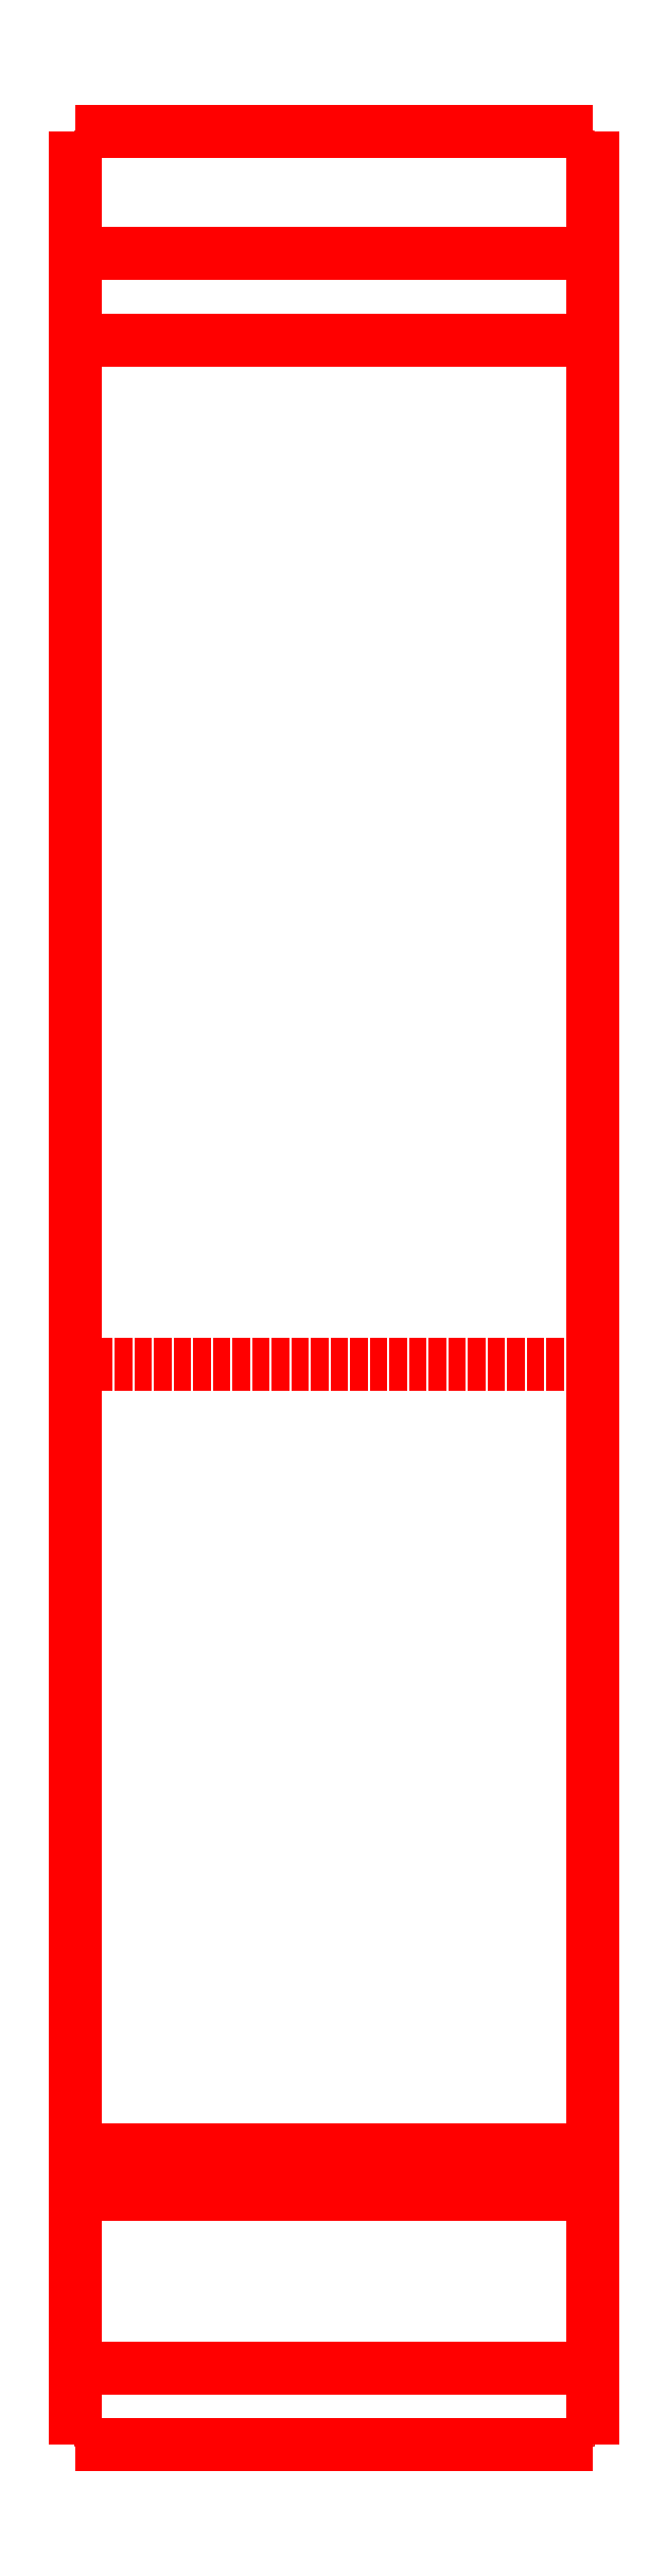
<metadata>
{"format":"dxf","ext":"dxf","renderer":"ezdxf+matplotlib","layout":"modelspace","background":"white","min_lineweight":24,"dpi":150}
</metadata>
<code>
0
SECTION
2
ENTITIES
0
LINE
8
0
10
0
20
-3.752
30
72.76
11
0
21
-1.521
31
66.75
210
-1
220
0
230
0
0
LINE
8
0
10
0
20
-3.752
30
72.76
11
0
21
-6.854
31
81.13
210
-1
220
0
230
0
0
LINE
8
0
10
0
20
-1.521
30
66.75
11
0
21
-3.6e-15
31
62.64
210
-1
220
0
230
0
0
LINE
8
0
10
0
20
-80.21
30
114.3
11
0
21
-115.2
31
114.3
210
-1
220
0
230
0
0
LINE
8
0
10
0
20
-115.2
30
114.3
11
0
21
-115.2
31
112.8
210
-1
220
0
230
0
0
LINE
8
0
10
0
20
-115.2
30
112.8
11
0
21
-129.7
31
112.8
210
-1
220
0
230
0
0
LINE
8
0
10
0
20
-129.7
30
112.8
11
0
21
-129.7
31
98.11
210
-1
220
0
230
0
0
LINE
8
0
10
0
20
-129.7
30
98.11
11
0
21
-125.4
31
82.17
210
-1
220
0
230
0
0
LINE
8
0
10
0
20
-125.4
30
82.17
11
0
21
-113.2
31
75.11
210
-1
220
0
230
0
0
LINE
8
0
10
0
20
-113.2
30
75.11
11
0
21
-113.2
31
49.01
210
-1
220
0
230
0
0
LINE
8
0
10
0
20
-113.2
30
49.01
11
0
21
-115.7
31
41.69
210
-1
220
0
230
0
0
LINE
8
0
10
0
20
-115.7
30
41.69
11
0
21
-115.7
31
19.27
210
-1
220
0
230
0
0
LINE
8
0
10
0
20
-11.71
30
97.75
11
0
21
-11.71
31
114.3
210
-1
220
0
230
0
0
LINE
8
0
10
0
20
-11.71
30
114.3
11
0
21
-38.72
31
114.3
210
-1
220
0
230
0
0
LINE
8
0
10
0
20
-61.87
30
114.3
11
0
21
-38.72
31
114.3
210
-1
220
0
230
0
0
LINE
8
0
10
0
20
-80.21
30
114.3
11
0
21
-61.87
31
114.3
210
-1
220
0
230
0
0
LINE
8
0
10
29
20
-3.752
30
72.76
11
29
21
-1.521
31
66.75
210
-1
220
0
230
0
0
LINE
8
0
10
29
20
-3.752
30
72.76
11
29
21
-6.854
31
81.13
210
-1
220
0
230
0
0
LINE
8
0
10
29
20
-1.521
30
66.75
11
29
21
-3.6e-15
31
62.64
210
-1
220
0
230
0
0
LINE
8
0
10
29
20
-80.21
30
114.3
11
29
21
-115.2
31
114.3
210
-1
220
0
230
0
0
LINE
8
0
10
29
20
-115.2
30
114.3
11
29
21
-115.2
31
112.8
210
-1
220
0
230
0
0
LINE
8
0
10
29
20
-115.2
30
112.8
11
29
21
-129.7
31
112.8
210
-1
220
0
230
0
0
LINE
8
0
10
29
20
-129.7
30
112.8
11
29
21
-129.7
31
98.11
210
-1
220
0
230
0
0
LINE
8
0
10
29
20
-129.7
30
98.11
11
29
21
-125.4
31
82.17
210
-1
220
0
230
0
0
LINE
8
0
10
29
20
-125.4
30
82.17
11
29
21
-113.2
31
75.11
210
-1
220
0
230
0
0
LINE
8
0
10
29
20
-113.2
30
75.11
11
29
21
-113.2
31
49.01
210
-1
220
0
230
0
0
LINE
8
0
10
29
20
-113.2
30
49.01
11
29
21
-115.7
31
41.69
210
-1
220
0
230
0
0
LINE
8
0
10
29
20
-115.7
30
41.69
11
29
21
-115.7
31
19.27
210
-1
220
0
230
0
0
LINE
8
0
10
29
20
-6.854
30
81.13
11
29
21
-11.71
31
97.75
210
-1
220
0
230
0
0
LINE
8
0
10
29
20
-11.71
30
97.75
11
29
21
-11.71
31
114.3
210
-1
220
0
230
0
0
LINE
8
0
10
29
20
-11.71
30
114.3
11
29
21
-38.72
31
114.3
210
-1
220
0
230
0
0
LINE
8
0
10
29
20
-61.87
30
114.3
11
29
21
-38.72
31
114.3
210
-1
220
0
230
0
0
LINE
8
0
10
29
20
-80.21
30
114.3
11
29
21
-61.87
31
114.3
210
-1
220
0
230
0
0
3DFACE
8
ACESSORIOS
10
0
20
-11.71
30
114.3
11
29
21
-11.71
31
114.3
12
29
22
-115.2
32
114.3
13
0
23
-115.2
33
114.3
0
3DFACE
8
ACESSORIOS
10
0
20
-115.2
30
114.3
11
0
21
-115.2
31
112.8
12
29
22
-115.2
32
112.8
13
29
23
-115.2
33
114.3
0
3DFACE
8
ACESSORIOS
10
0
20
-115.2
30
112.8
11
0
21
-129.7
31
112.8
12
29
22
-129.7
32
112.8
13
29
23
-115.2
33
112.8
0
3DFACE
8
ACESSORIOS
10
0
20
-129.7
30
112.8
11
0
21
-129.7
31
98.11
12
29
22
-129.7
32
98.11
13
29
23
-129.7
33
112.8
0
3DFACE
8
ACESSORIOS
10
0
20
-129.7
30
98.11
11
0
21
-125.4
31
82.17
12
29
22
-125.4
32
82.17
13
29
23
-129.7
33
98.11
0
3DFACE
8
ACESSORIOS
10
0
20
-113.2
30
75.11
11
0
21
-125.4
31
82.17
12
29
22
-125.4
32
82.17
13
29
23
-113.2
33
75.11
0
3DFACE
8
ACESSORIOS
10
0
20
-113.2
30
75.11
11
0
21
-113.2
31
49.01
12
29
22
-113.2
32
49.01
13
29
23
-113.2
33
75.11
0
3DFACE
8
ACESSORIOS
10
0
20
-113.2
30
49.01
11
0
21
-115.7
31
41.69
12
29
22
-115.7
32
41.69
13
29
23
-113.2
33
49.01
0
3DFACE
8
ACESSORIOS
10
0
20
-115.7
30
41.69
11
0
21
-115.7
31
19.27
12
29
22
-115.7
32
19.27
13
29
23
-115.7
33
41.69
0
3DFACE
8
ACESSORIOS
10
0
20
-3.6e-15
30
62.64
11
0
21
-6.854
31
81.13
12
29
22
-6.854
32
81.13
13
29
23
-3.6e-15
33
62.64
0
3DFACE
8
ACESSORIOS
10
0
20
-6.854
30
81.13
11
0
21
-11.71
31
97.75
12
29
22
-11.71
32
97.75
13
29
23
-6.854
33
81.13
0
3DFACE
8
ACESSORIOS
10
0
20
-11.71
30
97.75
11
0
21
-11.71
31
114.3
12
29
22
-11.71
32
114.3
13
29
23
-11.71
33
97.75
0
INSERT
8
DT_RENDER
2
DT_MATERIAL
10
-29
20
-11.71
30
-13.03
0
3DFACE
8
ACESSORIOS
10
0
20
-129.7
30
98.11
11
0
21
-115.2
31
98.11
12
0
22
-115.2
32
112.8
13
0
23
-129.7
33
112.8
0
3DFACE
8
ACESSORIOS
10
29
20
-129.7
30
98.11
11
29
21
-115.2
31
98.11
12
29
22
-115.2
32
112.8
13
29
23
-129.7
33
112.8
0
3DFACE
8
ACESSORIOS
10
0
20
-11.71
30
114.3
11
0
21
-11.71
31
97.75
12
0
22
-115.2
32
98.11
13
0
23
-115.2
33
114.3
0
3DFACE
8
ACESSORIOS
10
0
20
-11.71
30
97.75
11
0
21
-6.854
31
81.13
12
0
22
-113.2
32
75.11
13
0
23
-115.2
33
98.11
0
3DFACE
8
ACESSORIOS
10
0
20
-125.4
30
82.17
11
0
21
-114.2
31
86.61
12
0
22
-115.2
32
98.11
13
0
23
-129.7
33
98.11
0
3DFACE
8
ACESSORIOS
10
0
20
-114.2
30
86.61
11
0
21
-113.2
31
75.11
12
0
22
-125.4
32
82.17
13
0
23
-119.8
33
84.39
0
3DFACE
8
ACESSORIOS
10
29
20
-113.2
30
75.11
11
29
21
-113.2
31
49.01
12
29
22
-3.6e-15
32
62.64
13
29
23
-6.854
33
81.13
0
3DFACE
8
ACESSORIOS
10
29
20
-115.2
30
114.3
11
29
21
-115.2
31
98.11
12
29
22
-11.71
32
97.75
13
29
23
-11.71
33
114.3
0
3DFACE
8
ACESSORIOS
10
29
20
-115.2
30
98.11
11
29
21
-113.2
31
75.11
12
29
22
-6.854
32
81.13
13
29
23
-11.71
33
97.75
0
3DFACE
8
ACESSORIOS
10
29
20
-129.7
30
98.11
11
29
21
-125.4
31
82.17
12
29
22
-114.2
32
86.61
13
29
23
-115.2
33
98.11
0
3DFACE
8
ACESSORIOS
10
29
20
-125.4
30
82.17
11
29
21
-113.2
31
75.11
12
29
22
-114.2
32
86.61
13
29
23
-119.8
33
84.39
0
3DFACE
8
ACESSORIOS
10
0
20
-69.16
30
0
11
29
21
-69.16
31
0
12
29
22
-115.7
32
19.27
13
0
23
-115.7
33
19.27
0
3DFACE
8
ACESSORIOS
10
0
20
-6.854
30
81.13
11
0
21
-3.6e-15
31
62.64
12
0
22
-113.2
32
49.01
13
0
23
-113.2
33
75.11
0
3DFACE
8
ACESSORIOS
10
0
20
-69.16
30
0
11
0
21
-115.7
31
19.27
12
0
22
-115.7
32
41.69
13
0
23
-113.2
33
49.01
0
3DFACE
8
ACESSORIOS
10
29
20
-113.2
30
49.01
11
29
21
-115.7
31
41.69
12
29
22
-115.7
32
19.27
13
29
23
-69.16
33
0
0
LINE
8
0
10
0
20
-69.16
30
0
11
0
21
0
31
0
210
-1
220
0
230
0
0
LINE
8
0
10
0
20
-3.6e-15
30
62.64
11
0
21
-3.6e-15
31
0
210
-1
220
0
230
0
0
LINE
8
0
10
0
20
0
30
0
11
29
21
0
31
0
0
3DFACE
8
ACESSORIOS
10
0
20
-69.16
30
0
11
29
21
-69.16
31
0
12
29
22
0
32
0
13
0
23
0
33
0
0
3DFACE
8
ACESSORIOS
10
0
20
0
30
0
11
29
21
0
31
0
12
29
22
-3.6e-15
32
62.64
13
0
23
-3.6e-15
33
62.64
0
3DFACE
8
ACESSORIOS
10
0
20
-3.6e-15
30
62.64
11
0
21
0
31
0
12
0
22
-69.16
32
0
13
0
23
-113.2
33
49.01
0
3DFACE
8
ACESSORIOS
10
29
20
-113.2
30
49.01
11
29
21
-69.16
31
0
12
29
22
0
32
0
13
29
23
-3.6e-15
33
62.64
0
VIEWPORT
8
0
10
210
20
170.2
30
0
40
420
41
340.5
68
     1
69
     1
0
ENDSEC
0
EOF

</code>
